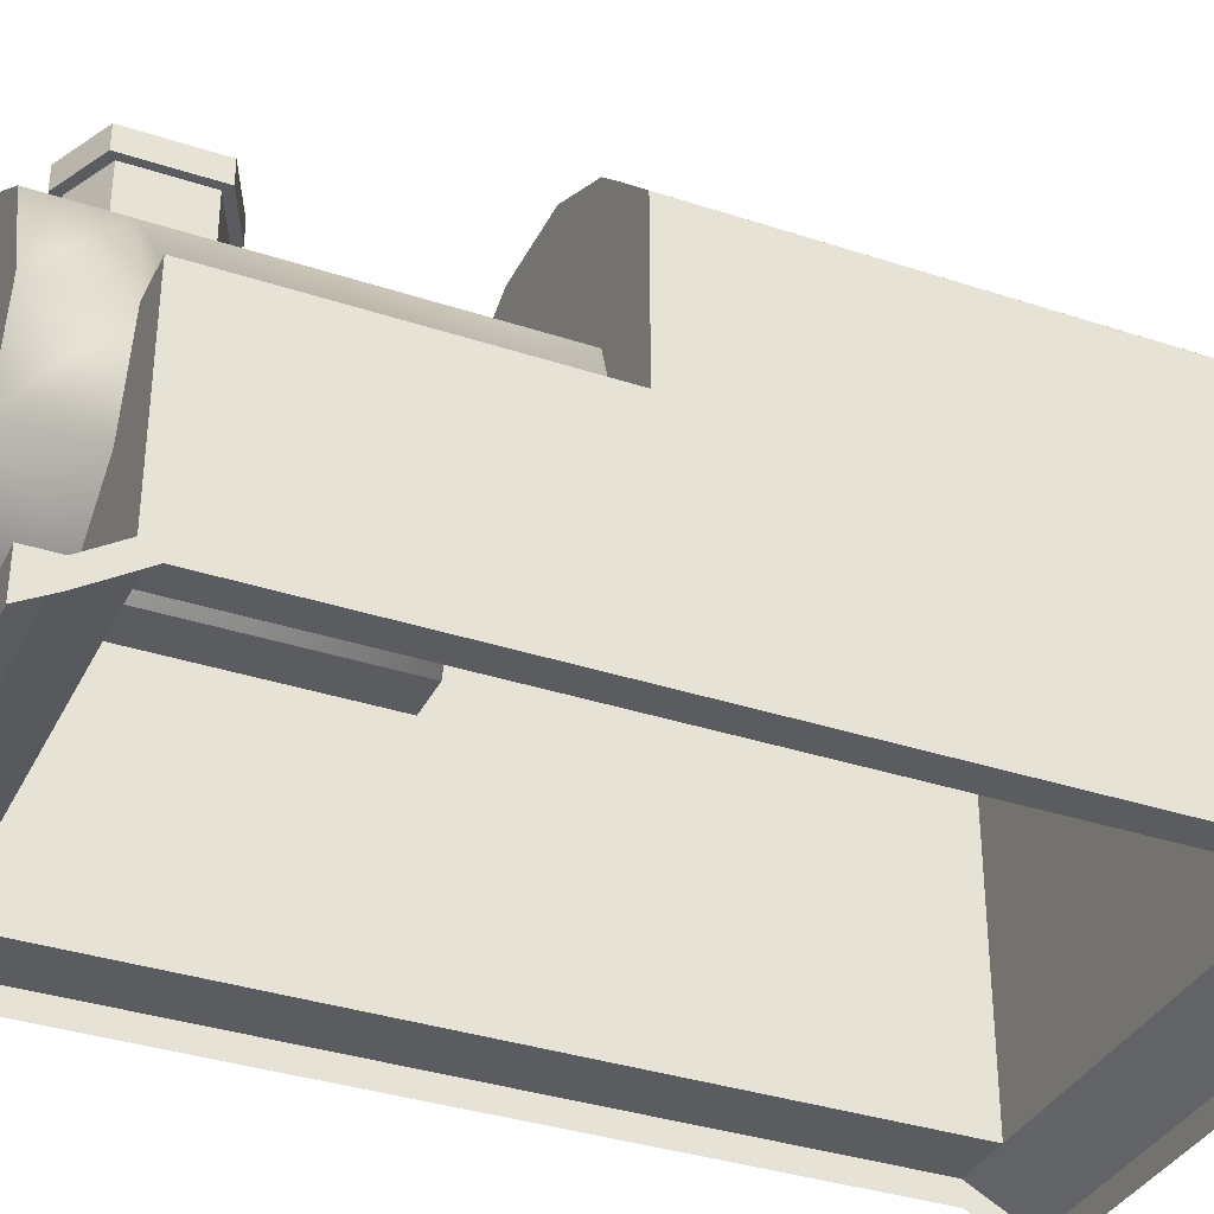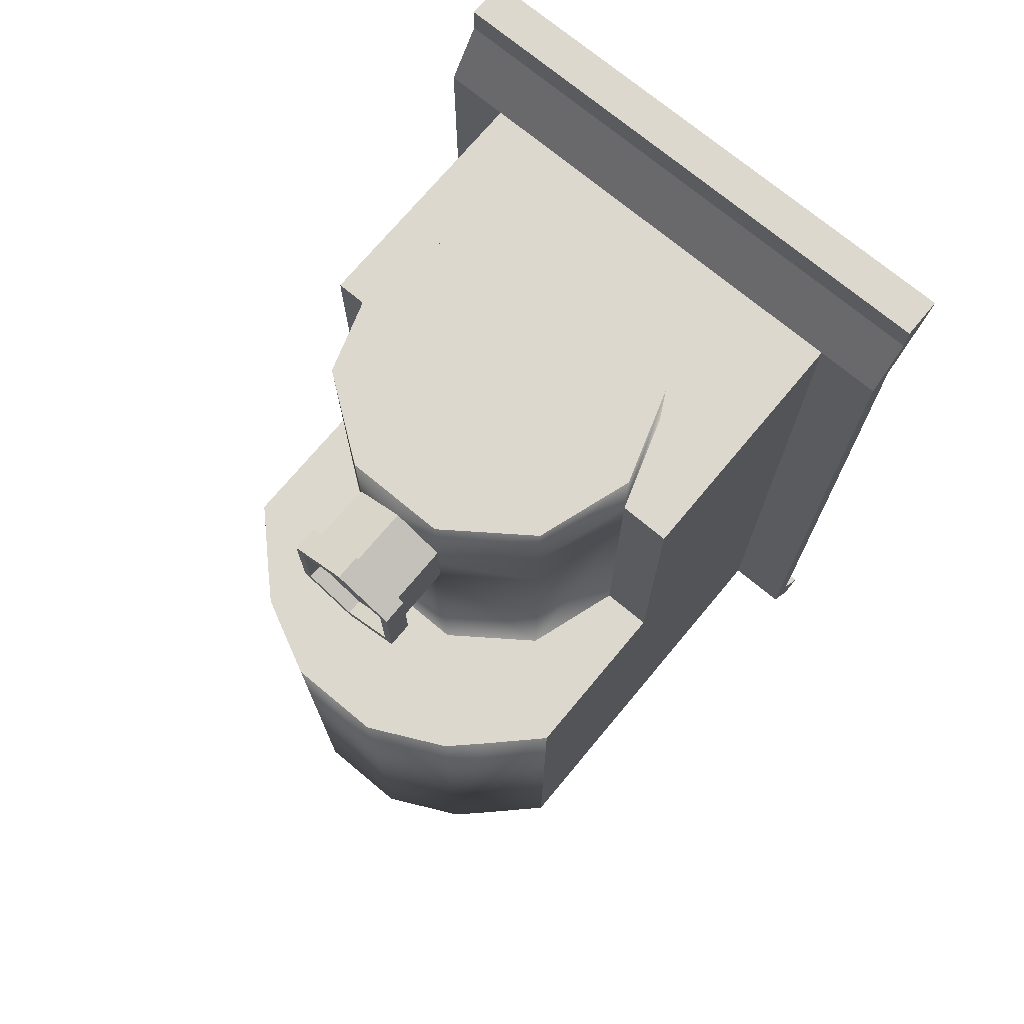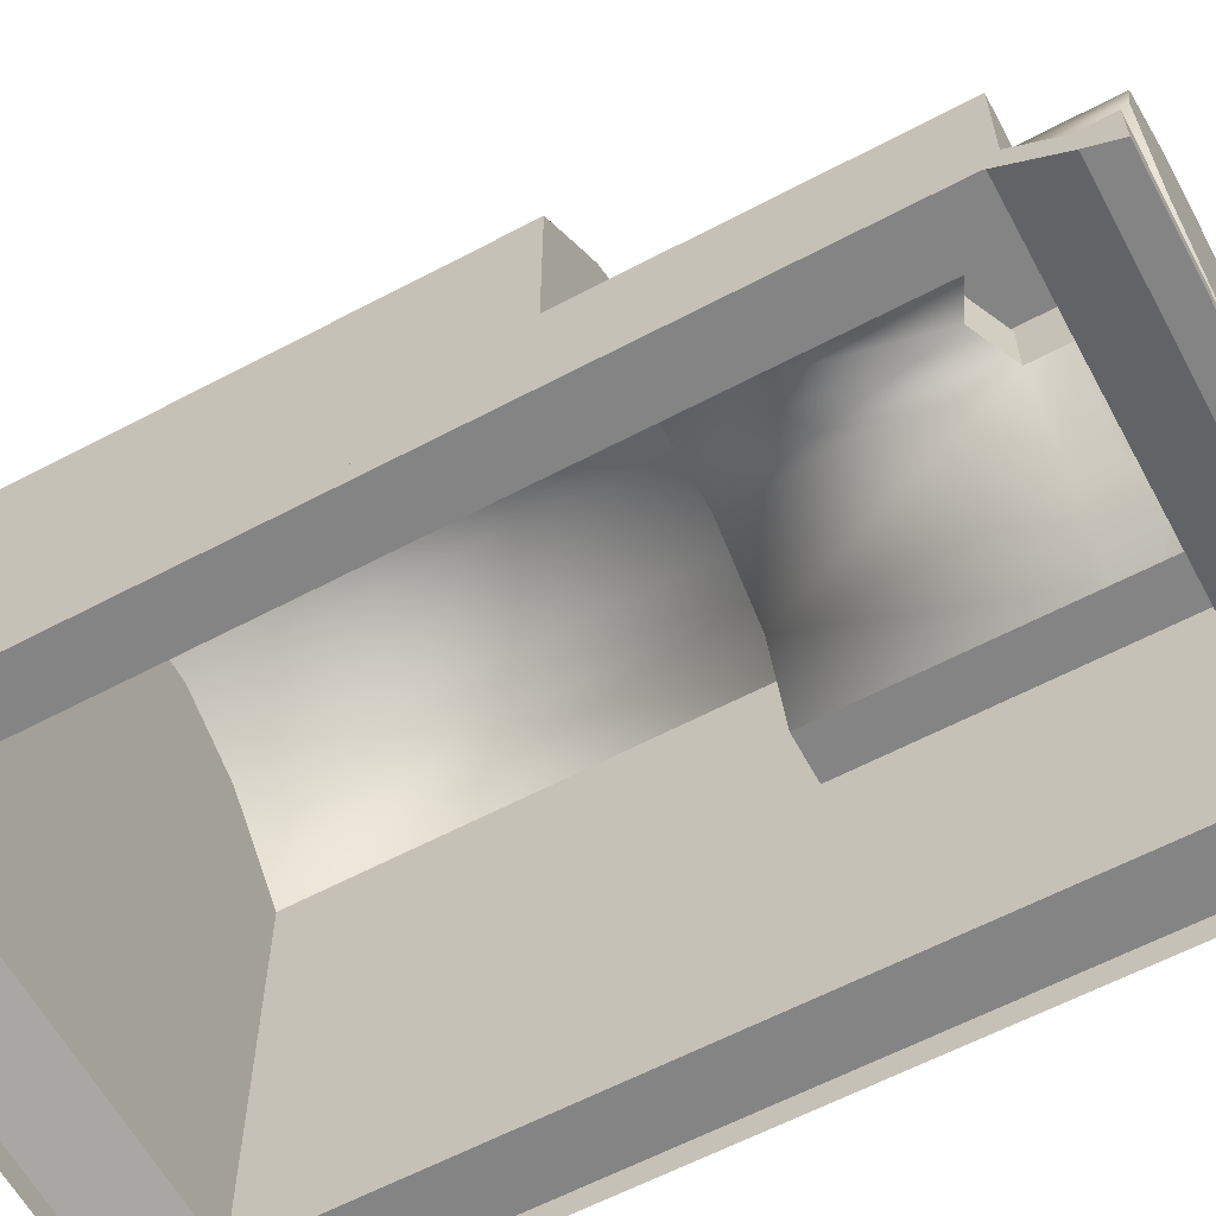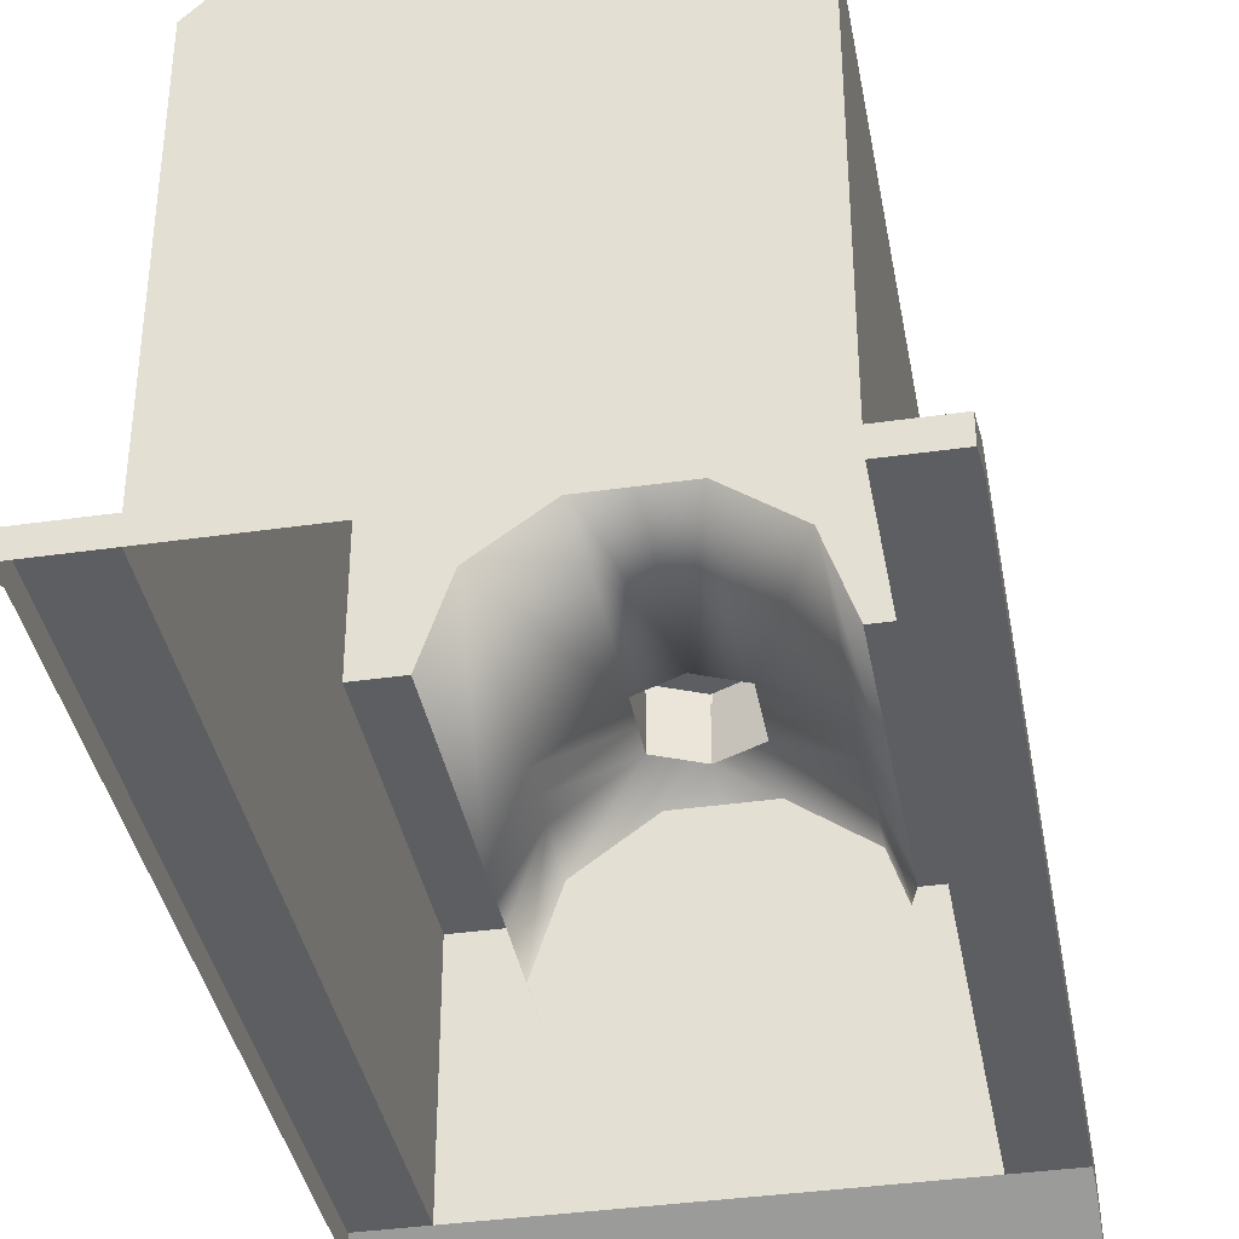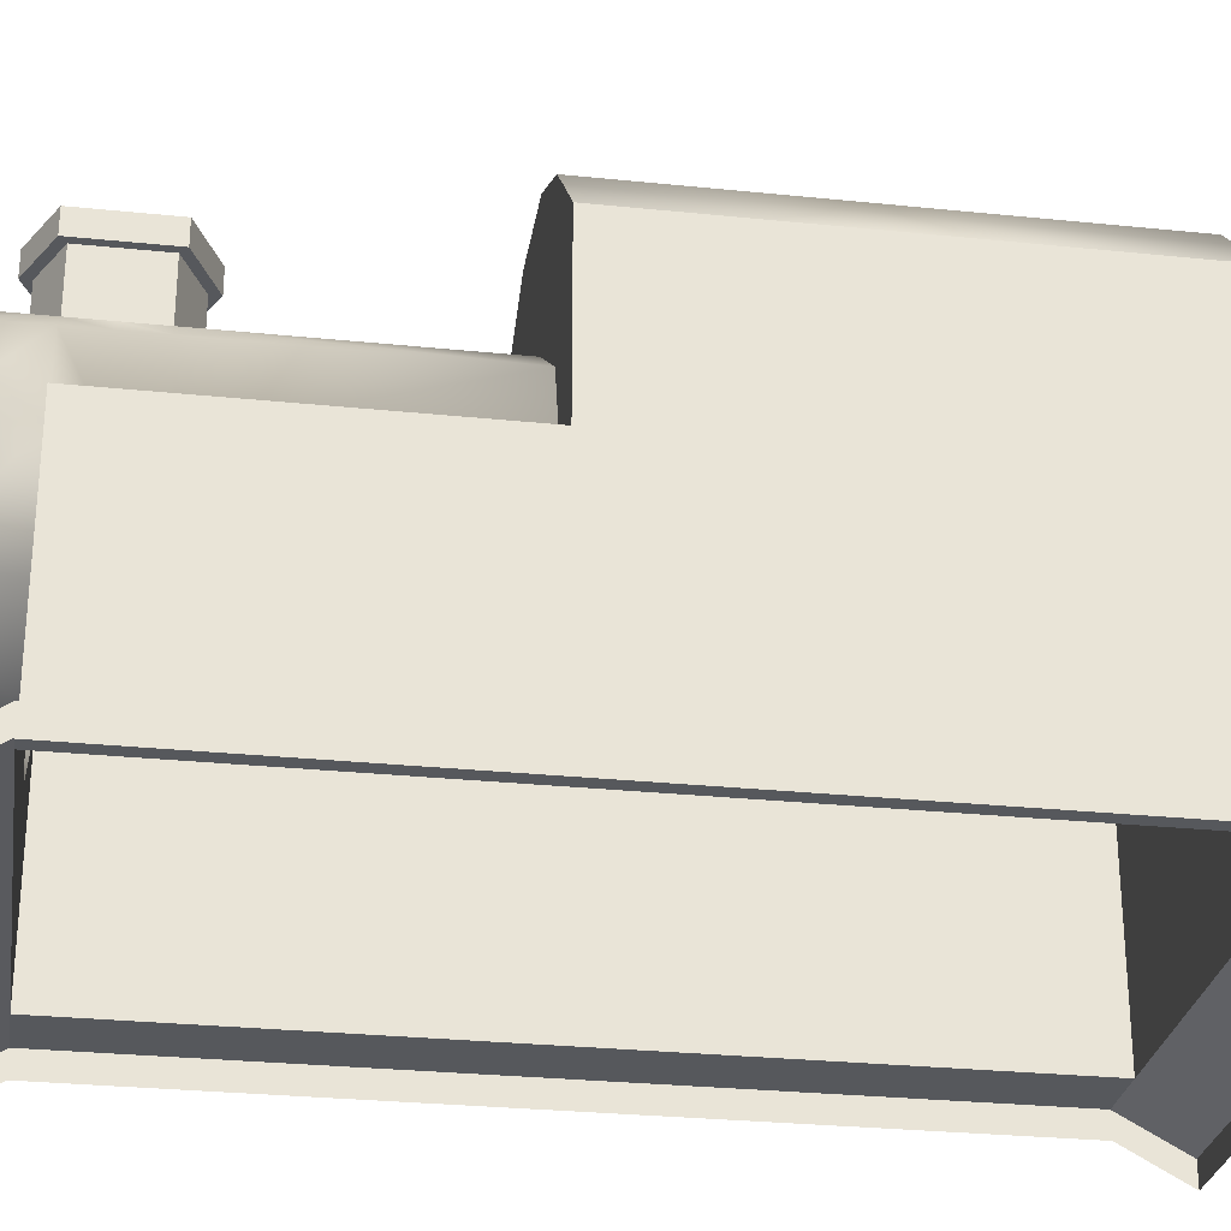
<metadata>
{"format":"obj","ext":"obj","renderer":"f3d","projection":"perspective","resolution":1024,"background":"white","views":[{"elev":-35.2,"azim":66.3,"up":"+Y"},{"elev":72.6,"azim":-140.2,"up":"+Z"},{"elev":-61.3,"azim":-61.7,"up":"+Y"},{"elev":-38.2,"azim":-169.7,"up":"+Y"},{"elev":-28.3,"azim":81.1,"up":"+Y"}]}
</metadata>
<code>
o Train.001_Cylinder.004
v -0.1001 0.2052 0.8117
v -0.1001 0.2052 0.9733
v -0.2621 0.3229 0.8117
v -0.2621 0.3229 0.9733
v -0.324 0.5133 0.8117
v -0.324 0.5133 0.9733
v -0.2621 0.7038 0.8117
v -0.2621 0.7038 0.9733
v -0.1001 0.8215 0.8117
v -0.1001 0.8215 0.9733
v 0.1001 0 0.8117
v -0.2621 0 0.8117
v -0.324 0 0.8117
v -0.324 0.5133 0.1456
v -0.2621 0.7038 0.1456
v -0.1001 0.8215 0.1456
v -0.4245 0.5133 0.8117
v -0.4245 0 0.8117
v -0.4245 0.5133 0.1456
v -0.4245 0 0.1456
v -0.324 0.9602 0.1456
v -0.2621 1.02 0.1456
v -0.1001 1.099 0.1456
v -0.4245 0.8605 0.1456
v -0.5546 0 0.8117
v -0.5546 0 0.1456
v -0.4245 0.5133 -0.8117
v -0.4245 -0 -0.8117
v -0.324 0.9602 -0.8117
v -0.2621 1.02 -0.8117
v -0.1001 1.099 -0.8117
v -0.4245 0.8605 -0.8117
v -0.5546 0 -0.8117
v -0.324 -0 -0.8117
v -0.2621 -0 -0.8117
v -0.1001 -0 -0.8117
v -0.5546 -0.04919 0.8117
v -0.5546 -0.04919 0.1456
v -0.5546 -0.04919 -0.8117
v -0.2621 -0.0705 0.9213
v -0.324 -0.0705 0.9213
v 0.1001 -0.0705 0.9213
v -0.4245 -0.0705 0.9213
v -0.5546 -0.0705 0.9213
v -0.4245 -0.0705 -0.9396
v -0.5546 -0.0705 -0.9396
v -0.324 -0.0705 -0.9396
v -0.2621 -0.0705 -0.9396
v -0.1001 -0.0705 -0.9396
v -0.5546 -0.1197 0.9213
v -0.4245 -0.1197 -0.9396
v -0.5546 -0.1197 -0.9396
v -0.324 -0.1197 -0.9396
v -0.2621 -0.1197 -0.9396
v -0.1001 -0.1197 -0.9396
v -0.1001 -0.0705 0.9837
v -0.2621 -0.0705 0.9837
v -0.324 -0.0705 0.9837
v 0.1001 -0.0705 0.9837
v -0.4245 -0.0705 0.9837
v -0.5546 -0.0705 0.9837
v -0.1001 -0.1544 0.9837
v -0.2621 -0.1544 0.9837
v -0.324 -0.1544 0.9837
v -0.4245 -0.1544 0.9837
v -0.5546 -0.1544 0.9837
v -0.1001 0.8215 0.6564
v -0.2621 0.7038 0.6564
v -0.324 0.5133 0.6564
v -0.4245 0.5133 0.6564
v -0.4245 0 0.6564
v -0.5546 0 0.6564
v -0.5546 -0.04919 0.6564
v 0.1001 0.2052 0.8117
v 0.1001 0.2052 0.9733
v 0.2621 0.3229 0.8117
v 0.2621 0.3229 0.9733
v 0.324 0.5133 0.8117
v 0.324 0.5133 0.9733
v 0.2621 0.7038 0.8117
v 0.2621 0.7038 0.9733
v 0.1001 0.8215 0.8117
v 0.1001 0.8215 0.9733
v -0.1001 0 0.8117
v 0.2621 0 0.8117
v 0.324 0 0.8117
v 0 0.8215 0.8578
v 0 0.8215 0.9733
v 0 0.2052 0.8117
v 0 0.2052 0.9733
v 0 0 0.8117
v 0.324 0.5133 0.1456
v 0.2621 0.7038 0.1456
v 0.1001 0.8215 0.1456
v 0 0.8215 0.1456
v 0.4245 0.5133 0.8117
v 0.4245 0 0.8117
v 0.4245 0.5133 0.1456
v 0.4245 0 0.1456
v 0.324 0.9602 0.1456
v 0.2621 1.02 0.1456
v 0.1001 1.099 0.1456
v 0 1.099 0.1456
v 0.4245 0.8605 0.1456
v 0.5546 -0 0.8117
v 0.5546 0 0.1456
v 0.4245 0.5133 -0.8117
v 0.4245 -0 -0.8117
v 0.324 0.9602 -0.8117
v 0.2621 1.02 -0.8117
v 0.1001 1.099 -0.8117
v -0 1.099 -0.8117
v 0.4245 0.8605 -0.8117
v 0.5546 0 -0.8117
v 0.324 -0 -0.8117
v 0.2621 -0 -0.8117
v 0.1001 -0 -0.8117
v -0 -0 -0.8117
v 0.5546 -0.04919 0.8117
v 0.5546 -0.04919 0.1456
v 0.5546 -0.04919 -0.8117
v 0 -0.0705 0.9213
v 0.2621 -0.0705 0.9213
v 0.324 -0.0705 0.9213
v -0.1001 -0.0705 0.9213
v 0.4245 -0.0705 0.9213
v 0.5546 -0.0705 0.9213
v 0.4245 -0.0705 -0.9396
v 0.5546 -0.0705 -0.9396
v 0.324 -0.0705 -0.9396
v 0.2621 -0.0705 -0.9396
v 0.1001 -0.0705 -0.9396
v -0 -0.0705 -0.9396
v 0.5546 -0.1197 0.9213
v 0.4245 -0.1197 -0.9396
v 0.5546 -0.1197 -0.9396
v 0.324 -0.1197 -0.9396
v 0.2621 -0.1197 -0.9396
v 0.1001 -0.1197 -0.9396
v -0 -0.1197 -0.9396
v 0 -0.0705 0.9837
v 0.2621 -0.0705 0.9837
v 0.324 -0.0705 0.9837
v 0.4245 -0.0705 0.9837
v 0.5546 -0.0705 0.9837
v 0 -0.1544 0.9837
v 0.1001 -0.1544 0.9837
v 0.2621 -0.1544 0.9837
v 0.324 -0.1544 0.9837
v 0.4245 -0.1544 0.9837
v 0.5546 -0.1544 0.9837
v 0 0.8215 0.6103
v 0.1001 0.8215 0.6564
v 0.2621 0.7038 0.6564
v 0.324 0.5133 0.6564
v 0.4245 0.5133 0.6564
v 0.4245 0 0.6564
v 0.5546 0 0.6564
v 0.5546 -0.04919 0.6564
v -0.1001 0.8215 0.7357
v -0.2621 0.7038 0.7357
v -0.324 0.5133 0.7357
v -0.4245 0 0.7357
v -0.5546 0 0.7357
v -0.5546 -0.04919 0.7357
v -0.1001 0.9934 0.8117
v -0.4245 0.5133 0.7357
v 0.1001 0.8215 0.7357
v 0.2621 0.7038 0.7357
v 0.324 0.5133 0.7357
v 0.4245 0 0.7357
v 0.5546 0 0.7357
v 0.5546 -0.04919 0.7357
v 0.4245 0.5133 0.7357
v -0.1001 0.9429 0.8117
v 0 0.9429 0.8578
v -0.1001 0.9429 0.7357
v -0.117 0.9429 0.8247
v 0 0.9429 0.6103
v -0.1001 0.9429 0.6564
v 0.1001 0.9429 0.8117
v 0.1001 0.9429 0.7357
v 0.1001 0.9429 0.6564
v 0 0.9934 0.8578
v -0.1001 0.9934 0.7357
v 0 0.9934 0.6103
v -0.1001 0.9934 0.6564
v 0.1001 0.9934 0.8117
v 0.1001 0.9934 0.7357
v 0.1001 0.9934 0.6564
v 0 0.9429 0.8785
v -0.117 0.9429 0.7359
v 0.117 0.9934 0.7359
v 0.117 0.9429 0.7359
v 0 0.9429 0.5894
v -0.117 0.9429 0.6433
v 0.117 0.9429 0.8247
v 0.117 0.9429 0.6433
v 0.117 0.9934 0.6433
v -0.117 0.9934 0.8247
v 0 0.9934 0.8785
v -0.117 0.9934 0.7359
v 0 0.9934 0.5894
v -0.117 0.9934 0.6433
v 0.117 0.9934 0.8247
v -0.1001 0.9629 0.8117
v 0 0.9629 0.8578
v -0.1001 0.9629 0.7357
v 0 0.9629 0.7357
v 0 0.9629 0.6103
v -0.1001 0.9629 0.6564
v 0.1001 0.9629 0.8117
v 0.1001 0.9629 0.7357
v 0.1001 0.9629 0.6564
v 0.324 0.5133 -0.8117
v -0 0.5133 -0.8117
v -0.324 0.5133 -0.8117
v 0.2621 0.5133 -0.8117
v -0.2621 0.5133 -0.8117
v 0.1001 0.5133 -0.8117
v -0.1001 0.5133 -0.8117
f 1 91 89
f 1 12 84
f 3 13 12
f 89 11 74
f 10 90 88
f 2 8 4
f 6 4 8
f 159 106 158
f 5 18 13
f 167 5 162
f 95 23 16
f 14 24 19
f 15 21 14
f 16 22 15
f 70 14 19
f 26 28 33
f 24 27 19
f 19 28 20
f 112 221 31
f 30 221 219
f 29 219 217
f 107 115 215
f 33 38 26
f 39 46 52
f 71 26 72
f 13 40 12
f 84 40 125
f 118 49 36
f 133 55 49
f 44 60 43
f 43 58 41
f 45 52 46
f 48 53 47
f 47 51 45
f 49 54 48
f 91 42 11
f 18 41 13
f 33 45 46
f 25 43 18
f 37 44 25
f 34 48 47
f 34 45 28
f 36 48 35
f 57 62 56
f 58 63 57
f 59 146 147
f 60 64 58
f 60 66 65
f 56 146 141
f 50 61 44
f 125 141 122
f 40 56 125
f 41 57 40
f 72 165 164
f 26 73 72
f 71 164 163
f 71 19 20
f 167 71 163
f 152 183 153
f 74 85 76
f 76 86 78
f 90 83 88
f 77 83 75
f 79 81 77
f 97 78 86
f 78 174 170
f 102 95 94
f 104 92 98
f 100 93 92
f 101 94 93
f 92 156 98
f 106 108 99
f 107 104 98
f 108 98 99
f 220 112 111
f 110 220 111
f 109 218 110
f 215 113 107
f 120 114 106
f 121 129 114
f 157 106 99
f 123 86 85
f 11 123 85
f 132 118 117
f 139 133 132
f 144 127 126
f 143 126 124
f 136 128 129
f 137 131 130
f 135 130 128
f 138 132 131
f 125 91 84
f 124 97 86
f 114 128 108
f 126 105 97
f 127 119 105
f 115 131 116
f 128 115 108
f 131 117 116
f 147 142 59
f 148 143 142
f 149 144 143
f 150 145 144
f 145 134 127
f 141 42 122
f 59 123 42
f 142 124 123
f 173 158 172
f 171 158 157
f 157 98 156
f 157 174 171
f 160 175 177
f 153 182 168
f 171 96 97
f 105 171 97
f 105 173 172
f 155 174 156
f 67 179 152
f 17 163 18
f 163 25 18
f 25 165 37
f 69 167 162
f 190 203 186
f 180 192 196
f 188 193 189
f 183 195 198
f 87 175 9
f 82 176 87
f 168 181 82
f 160 180 67
f 190 213 189
f 184 206 166
f 188 207 184
f 186 214 190
f 188 201 205
f 181 194 197
f 187 203 204
f 181 191 176
f 194 205 197
f 192 204 196
f 198 193 194
f 191 200 178
f 196 203 195
f 192 200 202
f 195 199 198
f 197 201 191
f 175 191 178
f 187 202 185
f 175 192 177
f 166 201 184
f 183 194 182
f 166 202 200
f 190 193 199
f 180 195 179
f 209 211 208
f 214 209 213
f 212 209 207
f 206 209 208
f 185 211 187
f 188 213 212
f 187 210 186
f 166 208 185
f 220 118 216
f 216 36 221
f 218 117 220
f 219 36 35
f 218 115 116
f 219 34 217
f 217 28 27
f 217 32 29
f 1 84 91
f 1 3 12
f 3 5 13
f 89 91 11
f 10 2 90
f 2 10 8
f 159 120 106
f 5 17 18
f 167 17 5
f 95 103 23
f 14 21 24
f 15 22 21
f 16 23 22
f 70 69 14
f 26 20 28
f 24 32 27
f 19 27 28
f 112 216 221
f 30 31 221
f 29 30 219
f 107 108 115
f 33 39 38
f 39 33 46
f 71 20 26
f 13 41 40
f 84 12 40
f 118 133 49
f 133 140 55
f 44 61 60
f 43 60 58
f 45 51 52
f 48 54 53
f 47 53 51
f 49 55 54
f 91 122 42
f 18 43 41
f 33 28 45
f 25 44 43
f 37 50 44
f 34 35 48
f 34 47 45
f 36 49 48
f 57 63 62
f 58 64 63
f 59 141 146
f 60 65 64
f 60 61 66
f 56 62 146
f 50 66 61
f 125 56 141
f 40 57 56
f 41 58 57
f 72 73 165
f 26 38 73
f 71 72 164
f 71 70 19
f 167 70 71
f 152 179 183
f 74 11 85
f 76 85 86
f 90 75 83
f 77 81 83
f 97 96 78
f 78 96 174
f 102 103 95
f 104 100 92
f 100 101 93
f 101 102 94
f 92 155 156
f 106 114 108
f 107 113 104
f 108 107 98
f 220 216 112
f 110 218 220
f 109 215 218
f 215 109 113
f 120 121 114
f 121 136 129
f 157 158 106
f 123 124 86
f 11 42 123
f 132 133 118
f 139 140 133
f 144 145 127
f 143 144 126
f 136 135 128
f 137 138 131
f 135 137 130
f 138 139 132
f 125 122 91
f 124 126 97
f 114 129 128
f 126 127 105
f 127 134 119
f 115 130 131
f 128 130 115
f 131 132 117
f 147 148 142
f 148 149 143
f 149 150 144
f 150 151 145
f 145 151 134
f 141 59 42
f 59 142 123
f 142 143 124
f 173 159 158
f 171 172 158
f 157 99 98
f 157 156 174
f 160 9 175
f 153 183 182
f 171 174 96
f 105 172 171
f 105 119 173
f 155 170 174
f 67 180 179
f 17 167 163
f 163 164 25
f 25 164 165
f 69 70 167
f 190 199 203
f 180 177 192
f 188 205 193
f 183 179 195
f 87 176 175
f 82 181 176
f 168 182 181
f 160 177 180
f 190 214 213
f 184 207 206
f 188 212 207
f 186 210 214
f 188 184 201
f 181 182 194
f 187 186 203
f 181 197 191
f 194 193 205
f 192 202 204
f 198 199 193
f 191 201 200
f 196 204 203
f 192 178 200
f 195 203 199
f 197 205 201
f 175 176 191
f 187 204 202
f 175 178 192
f 166 200 201
f 183 198 194
f 166 185 202
f 190 189 193
f 180 196 195
f 209 210 211
f 214 210 209
f 212 213 209
f 206 207 209
f 185 208 211
f 188 189 213
f 187 211 210
f 166 206 208
f 220 117 118
f 216 118 36
f 218 116 117
f 219 221 36
f 218 215 115
f 219 35 34
f 217 34 28
f 217 27 32
f 90 1 89
f 1 4 3
f 4 5 3
f 6 7 5
f 8 9 7
f 10 87 9
f 152 16 67
f 67 15 68
f 69 15 14
f 23 30 22
f 103 31 23
f 21 30 29
f 24 29 32
f 161 69 162
f 160 68 161
f 74 90 89
f 74 77 75
f 78 77 76
f 80 79 78
f 82 81 80
f 87 83 82
f 94 152 153
f 93 153 154
f 155 93 154
f 110 102 101
f 111 103 102
f 100 110 101
f 113 100 104
f 155 169 170
f 154 168 169
f 169 82 80
f 170 80 78
f 9 161 7
f 7 162 5
f 90 2 1
f 1 2 4
f 4 6 5
f 6 8 7
f 8 10 9
f 10 88 87
f 152 95 16
f 67 16 15
f 69 68 15
f 23 31 30
f 103 112 31
f 21 22 30
f 24 21 29
f 161 68 69
f 160 67 68
f 74 75 90
f 74 76 77
f 78 79 77
f 80 81 79
f 82 83 81
f 87 88 83
f 94 95 152
f 93 94 153
f 155 92 93
f 110 111 102
f 111 112 103
f 100 109 110
f 113 109 100
f 155 154 169
f 154 153 168
f 169 168 82
f 170 169 80
f 9 160 161
f 7 161 162

</code>
